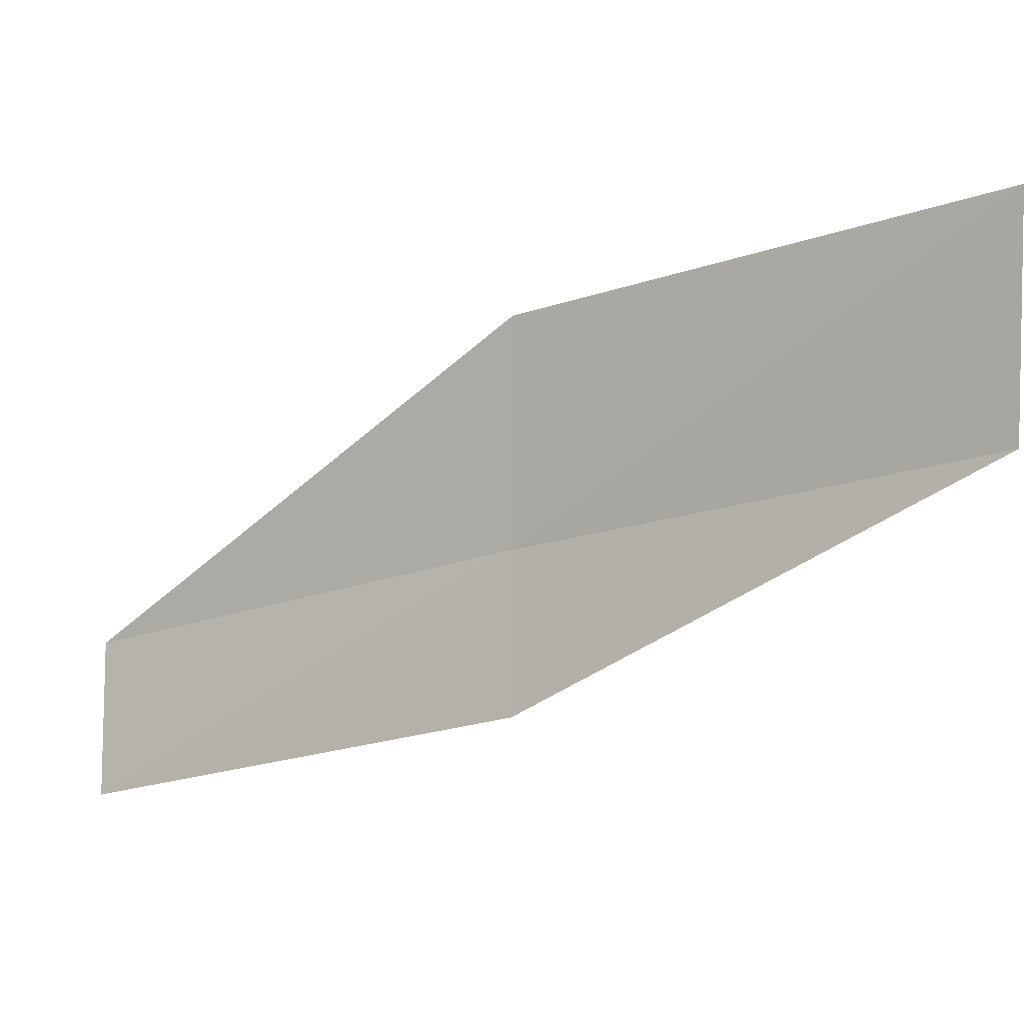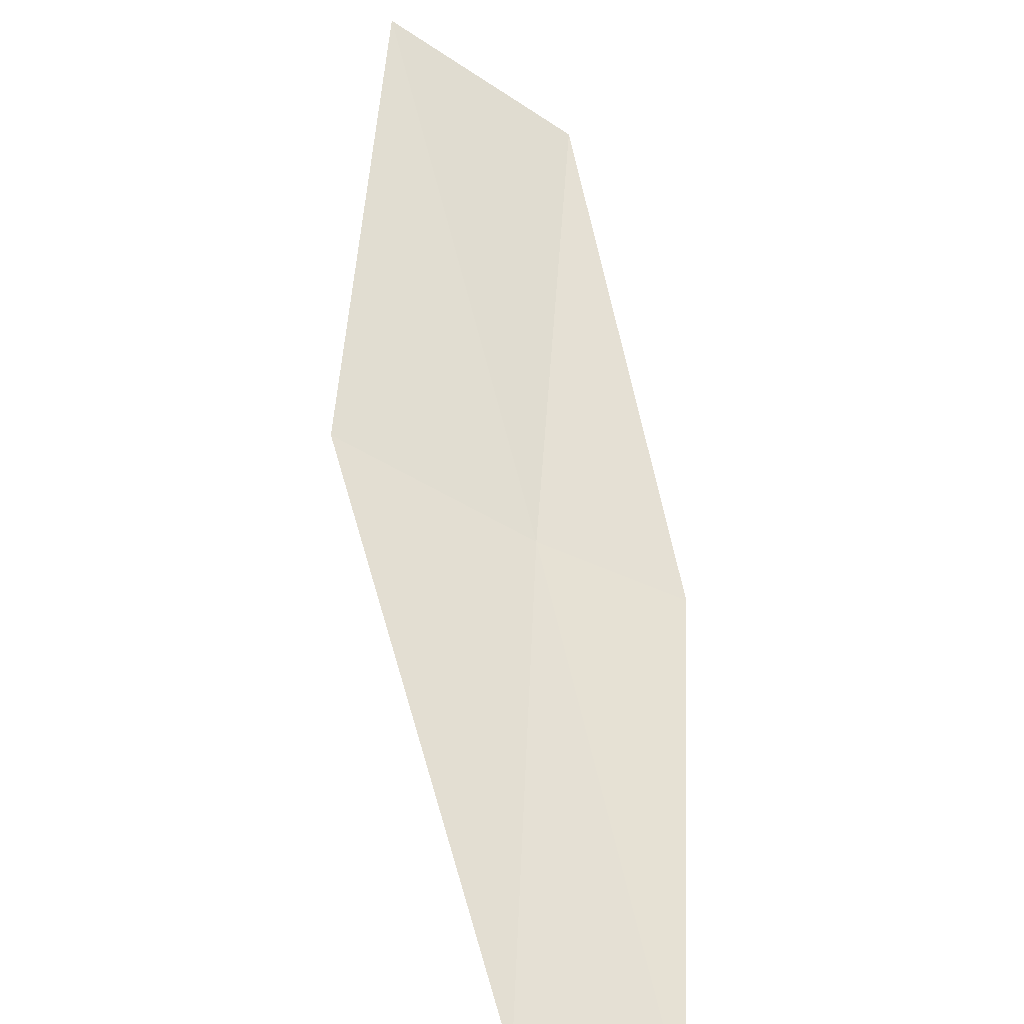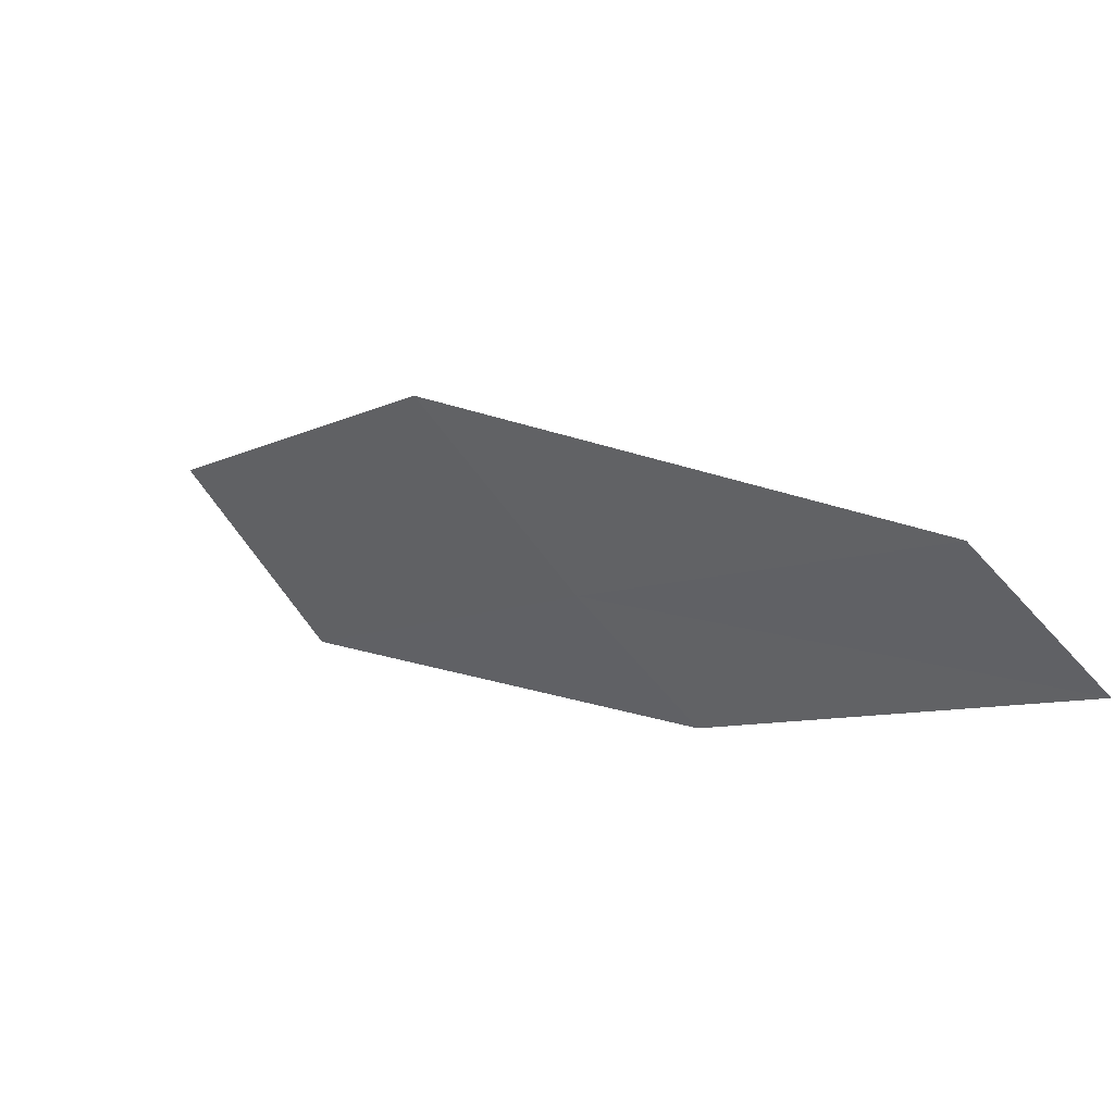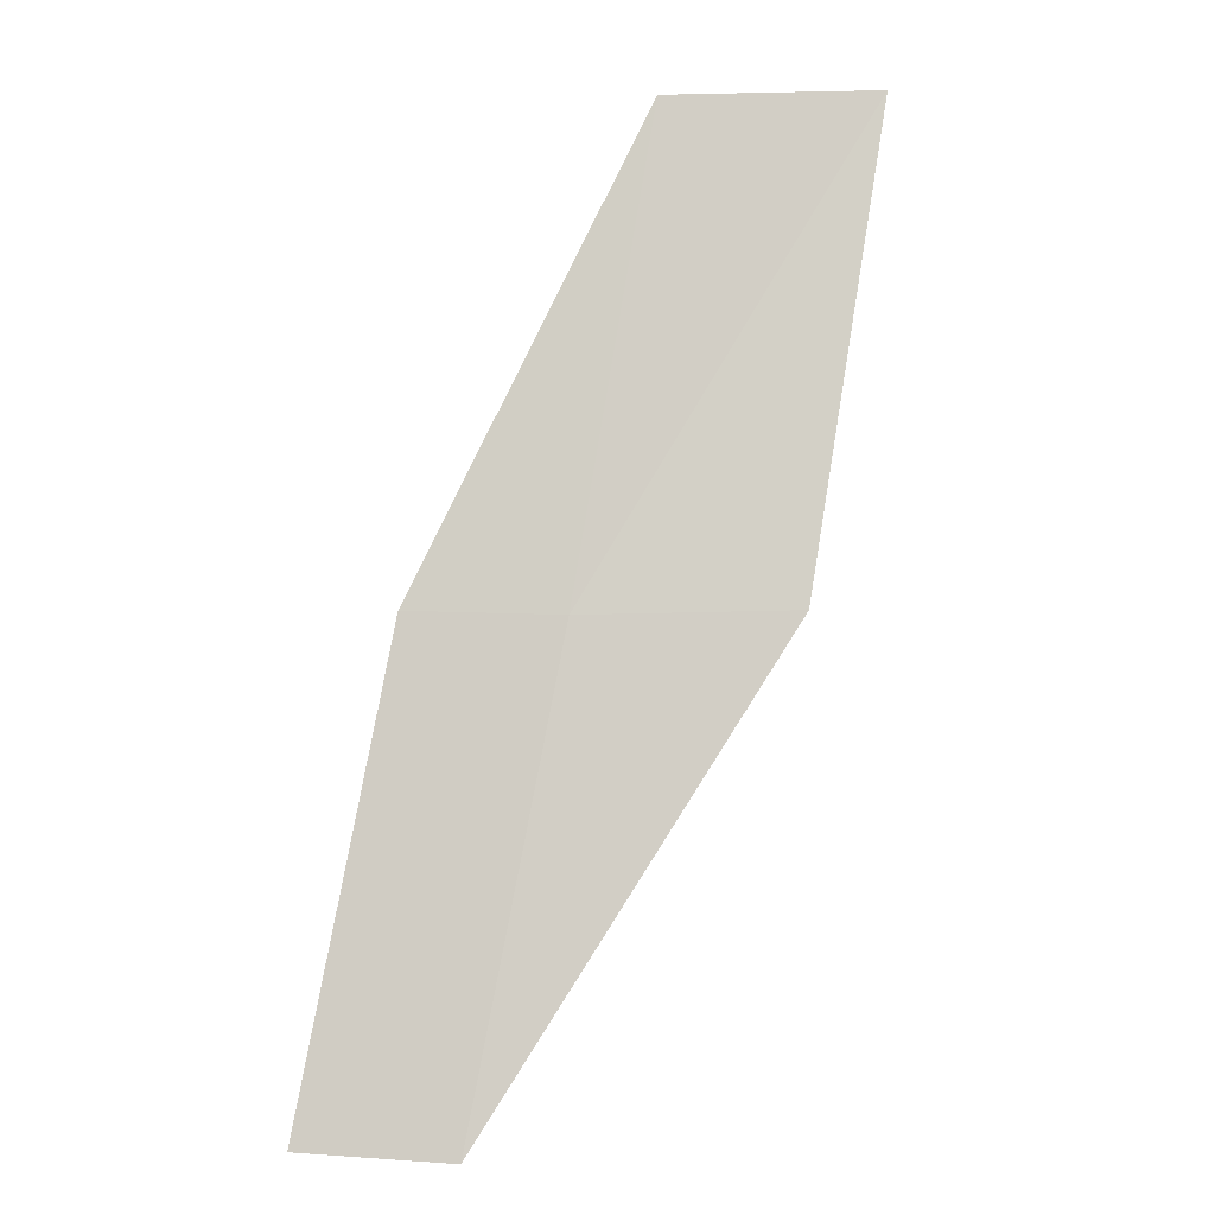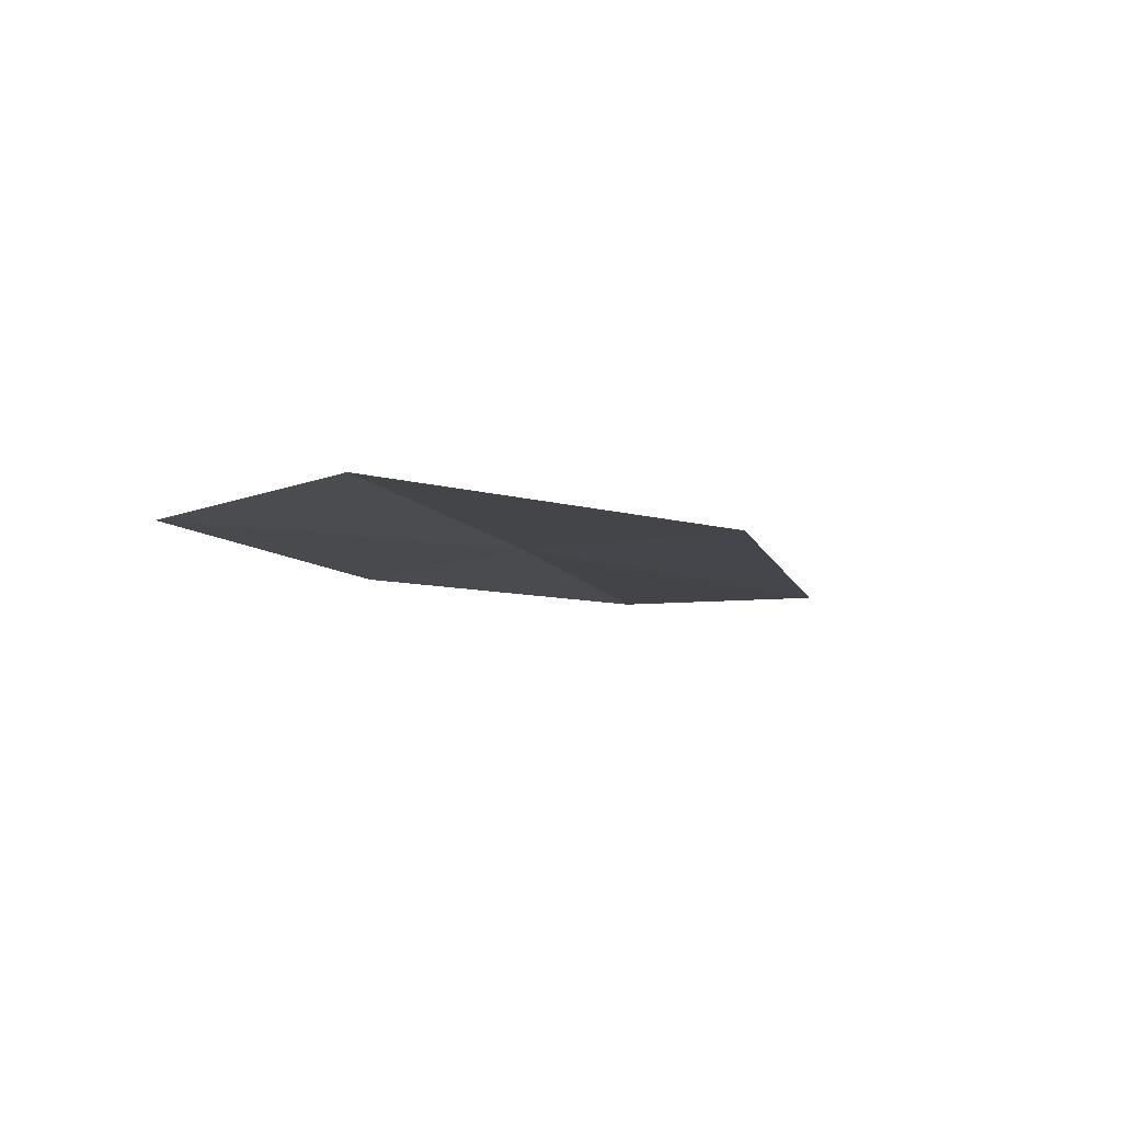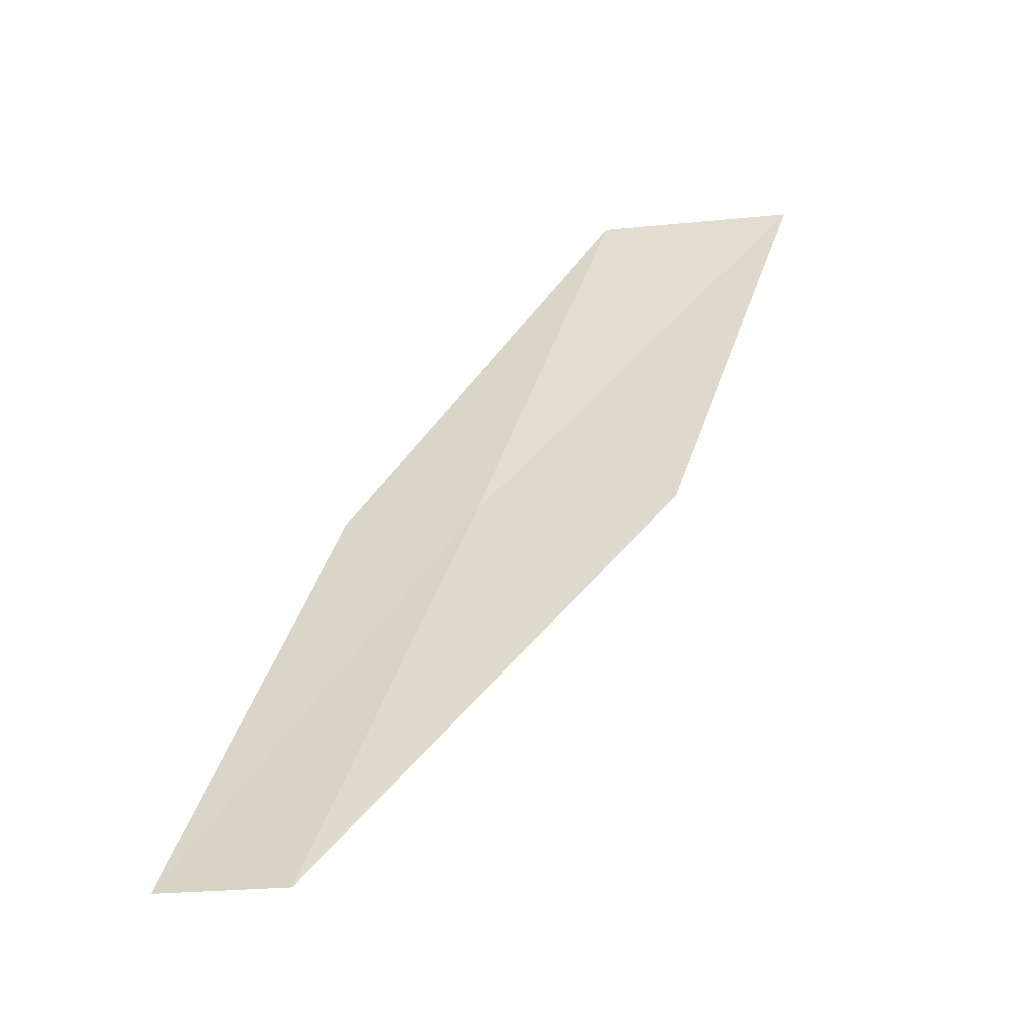
<metadata>
{"format":"obj","ext":"obj","renderer":"f3d","projection":"perspective","resolution":1024,"background":"white","views":[{"elev":60.3,"azim":-89.7,"up":"+Y"},{"elev":26.8,"azim":178.9,"up":"+Y"},{"elev":-44.5,"azim":137.0,"up":"+Y"},{"elev":22.9,"azim":27.8,"up":"+Z"},{"elev":-68.3,"azim":36.0,"up":"+Z"},{"elev":-15.8,"azim":45.9,"up":"+Z"}]}
</metadata>
<code>
v 23.6 3.432 8
v 23.06 1.924 6
v 22.93 3.128 8
v 23.75 2.192 6
v 24.49 3.962 8
v 23.39 4.663 10
v 24.25 5.239 10
f 1 3 2
f 1 2 4
f 1 4 5
f 1 6 3
f 1 7 6
f 1 5 7

</code>
